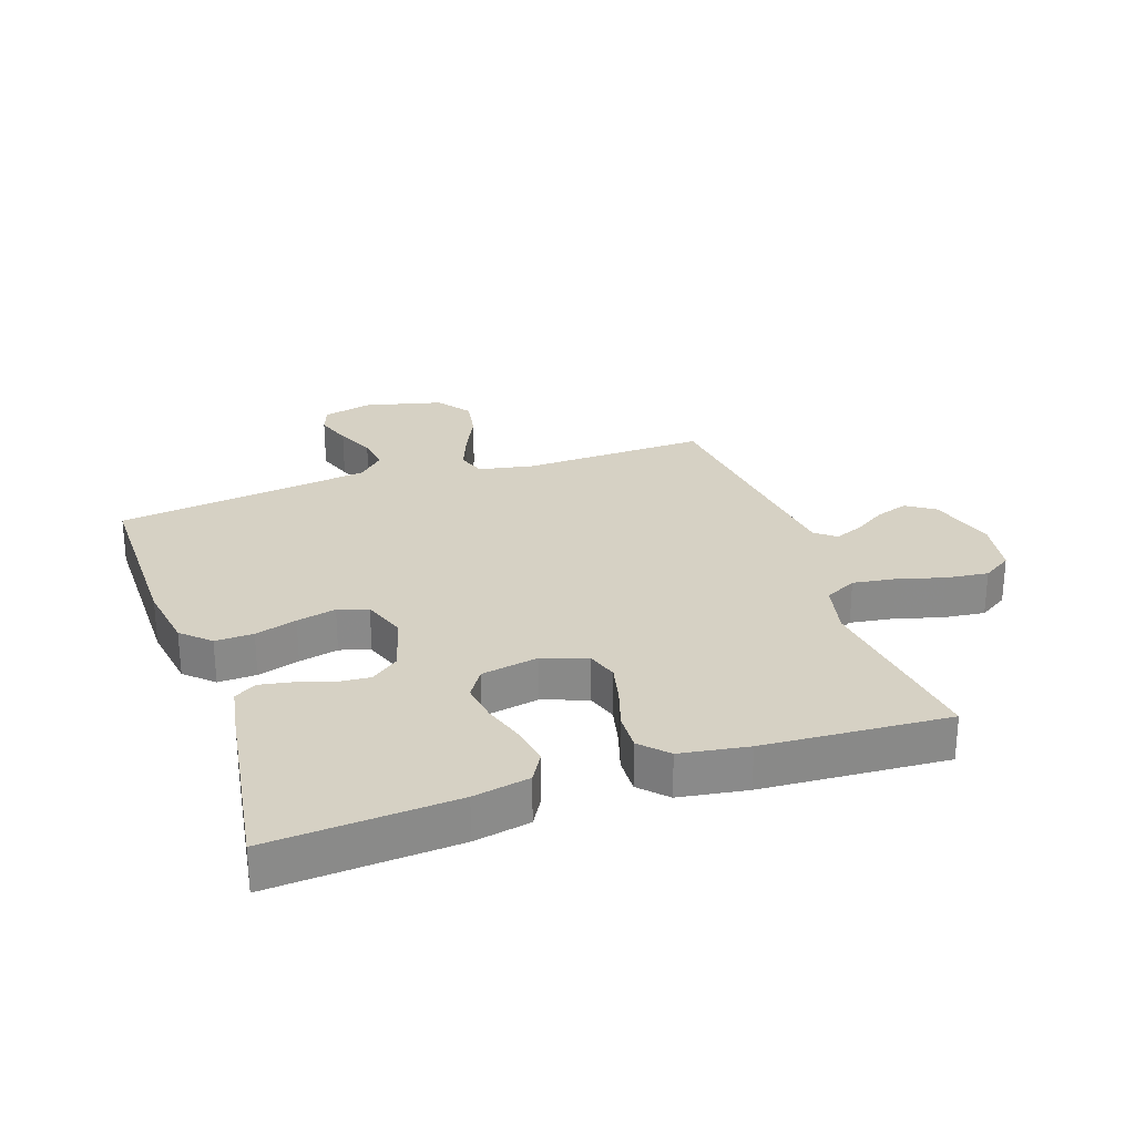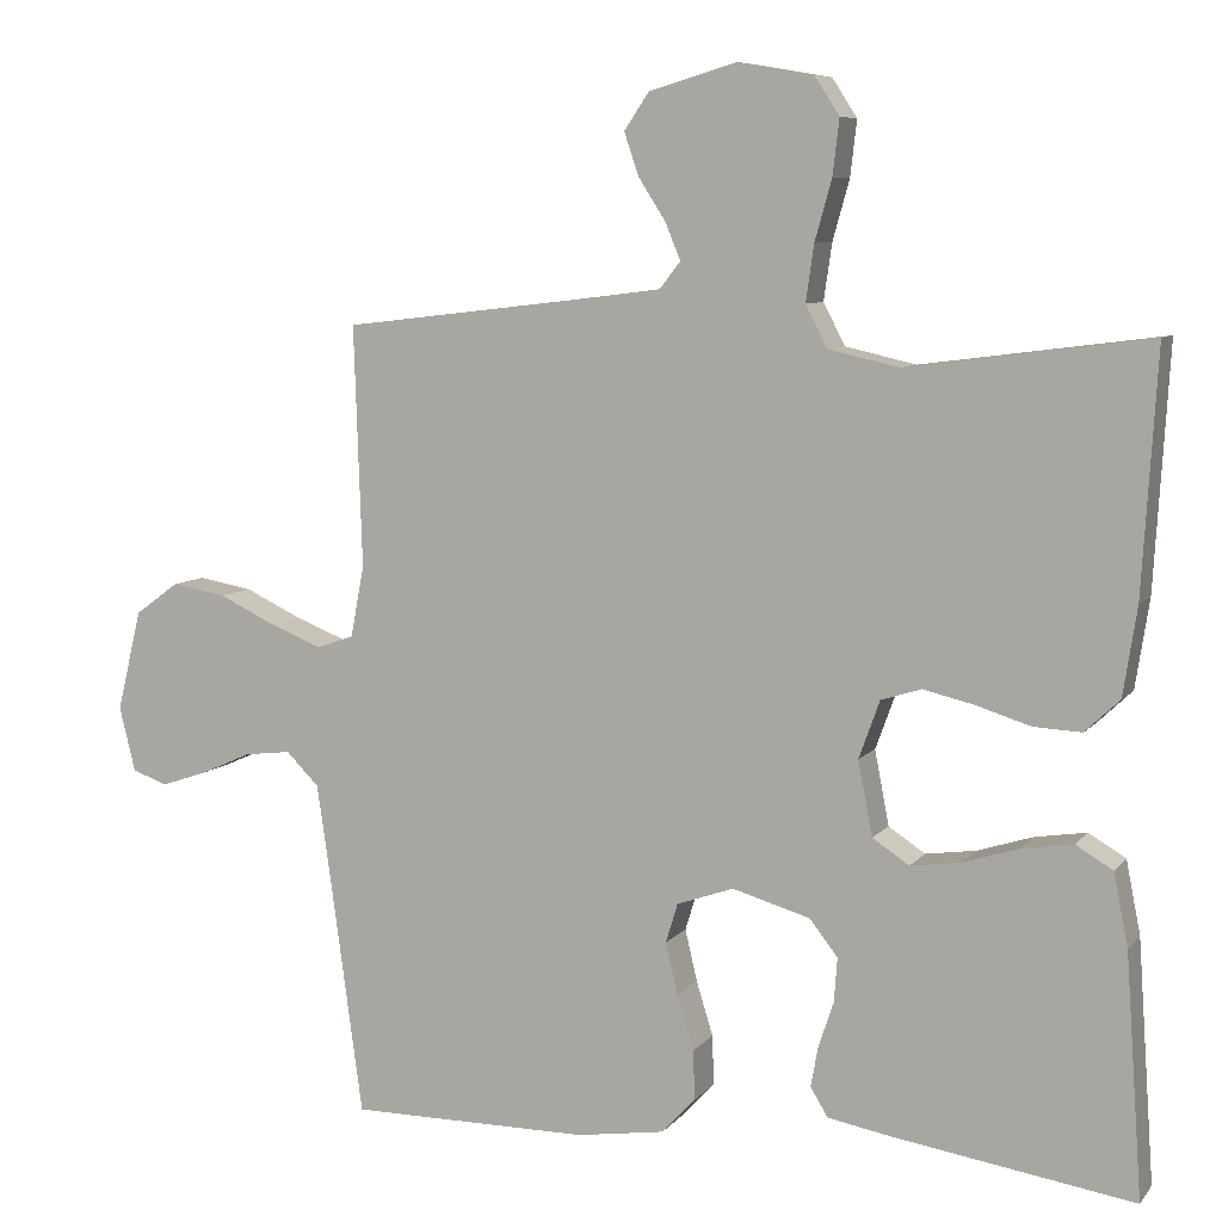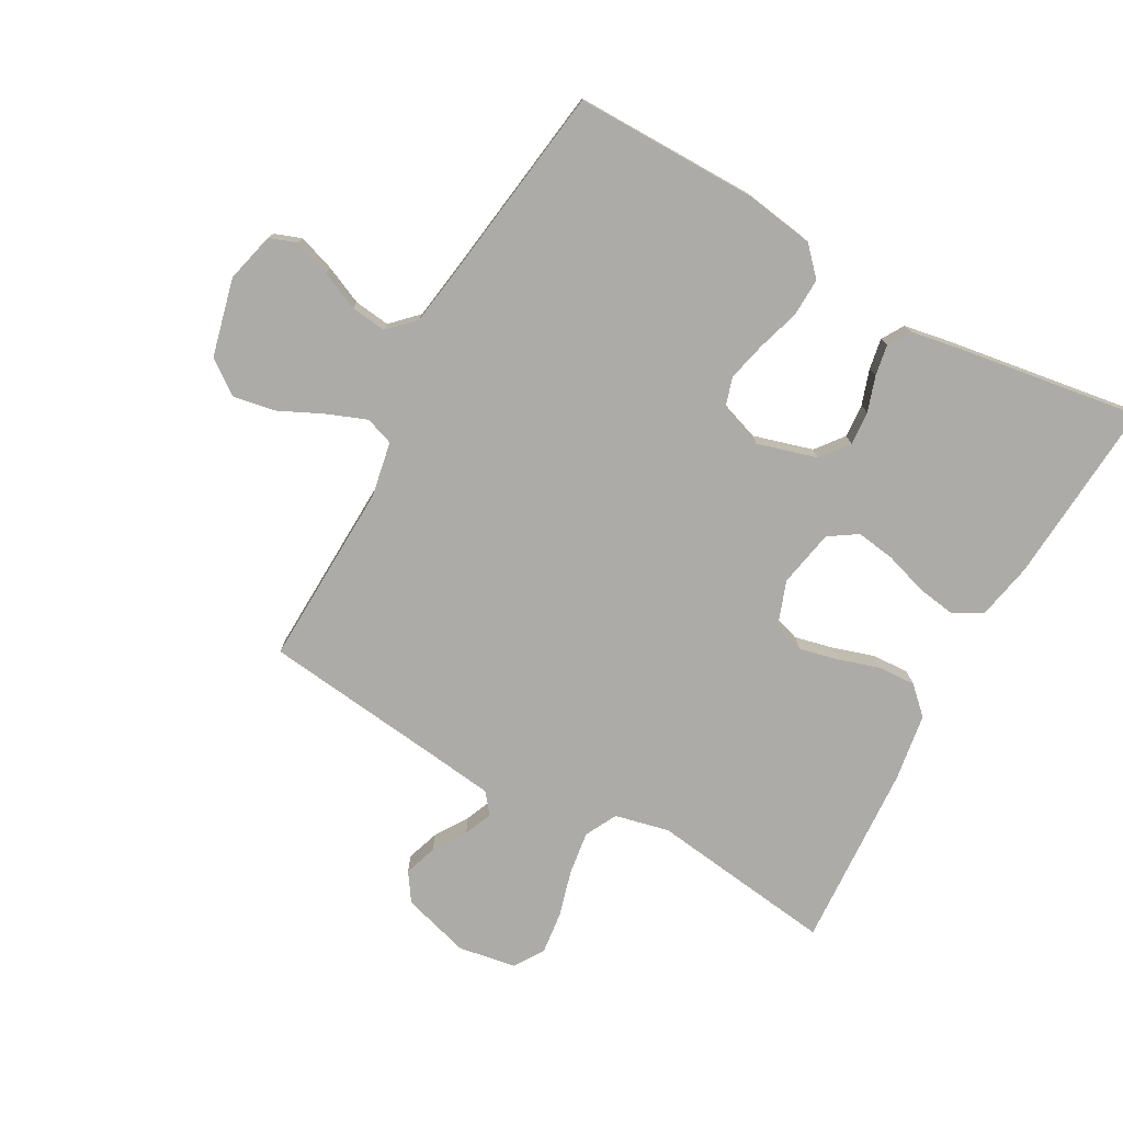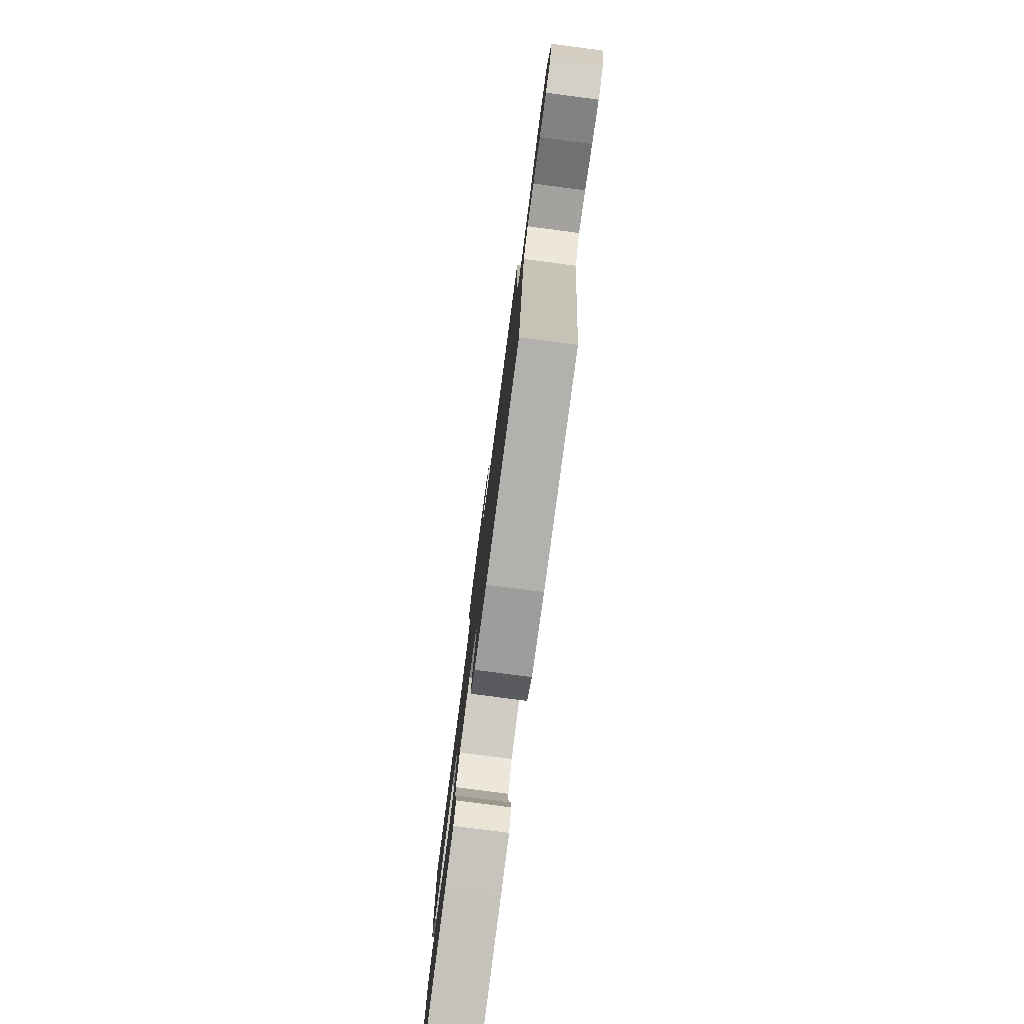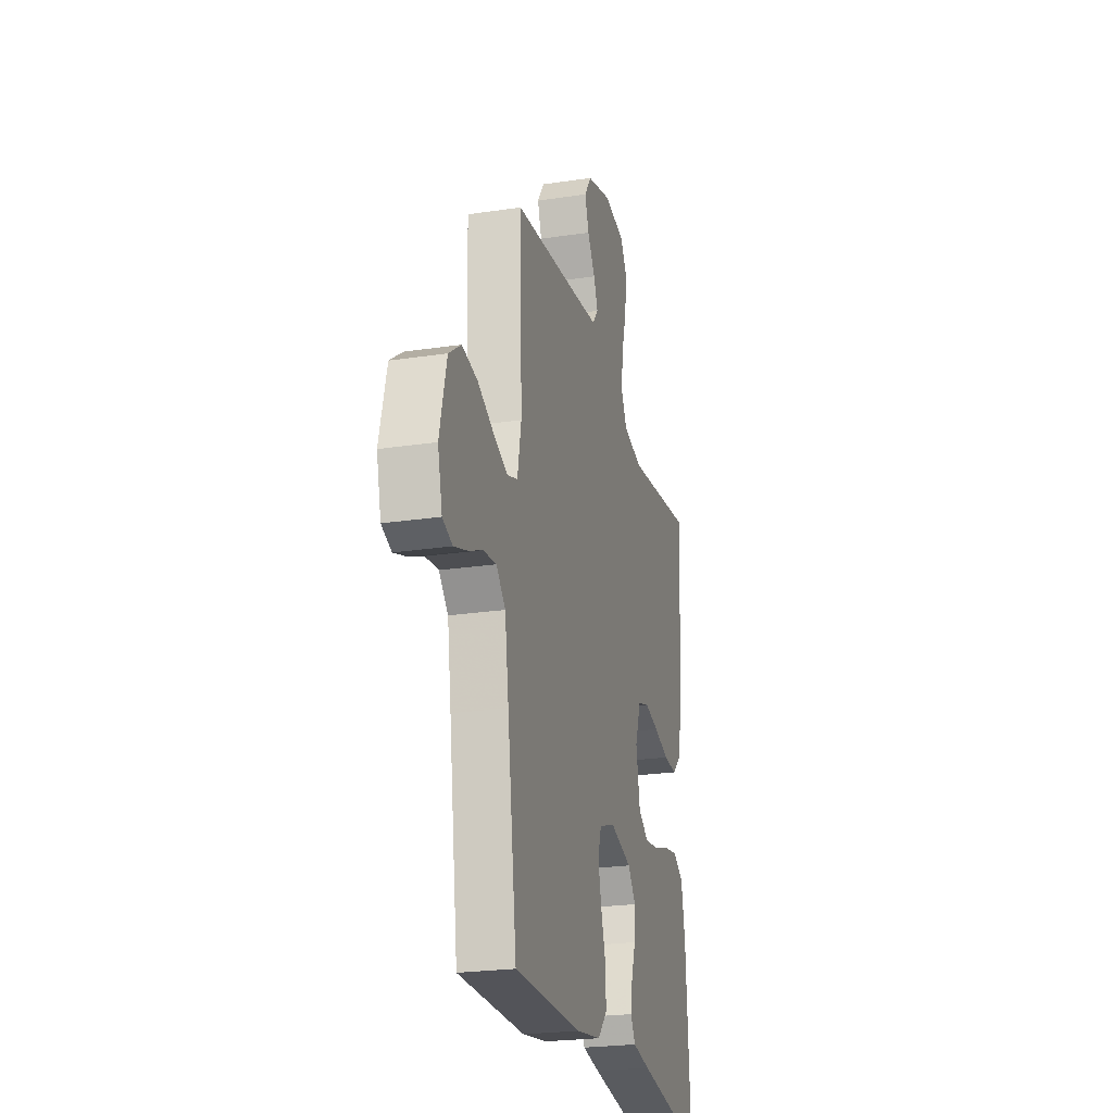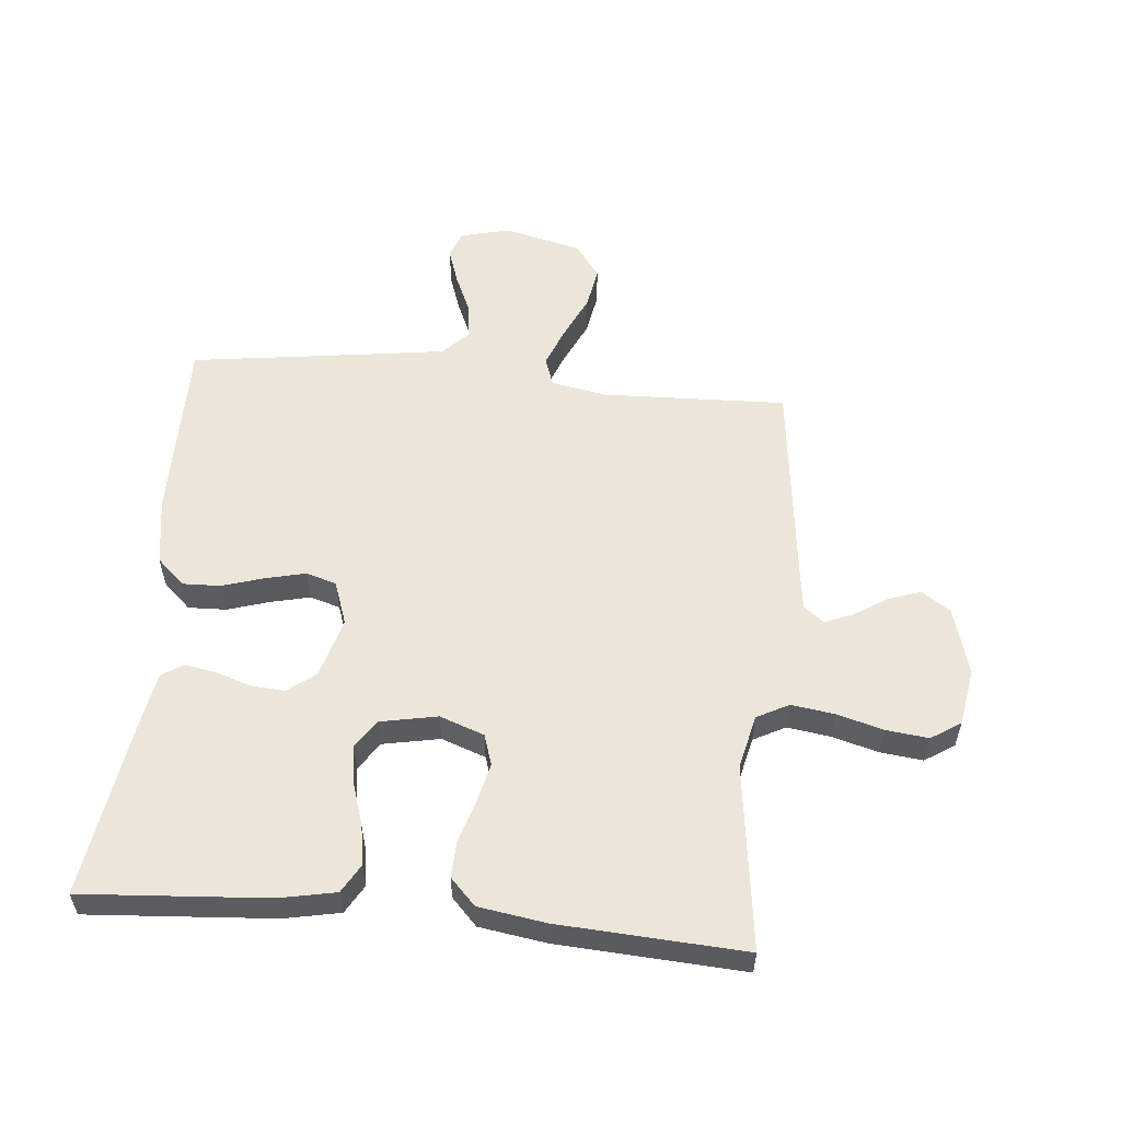
<metadata>
{"format":"obj","ext":"obj","renderer":"f3d","projection":"perspective","resolution":1024,"background":"white","views":[{"elev":26.9,"azim":-108.8,"up":"+Y"},{"elev":7.7,"azim":-158.6,"up":"+Z"},{"elev":-76.4,"azim":150.9,"up":"+Y"},{"elev":-79.5,"azim":82.5,"up":"+Z"},{"elev":-23.9,"azim":104.1,"up":"+Z"},{"elev":56.1,"azim":-84.7,"up":"+Y"}]}
</metadata>
<code>
v -0.5 0.07 0.5
v -0.2 0.07 0.461
v -0.112 0.07 0.481
v -0.085 0.07 0.533
v -0.095 0.07 0.603
v -0.116 0.07 0.678
v -0.124 0.07 0.747
v -0.093 0.07 0.795
v 0 0.07 0.811
v 0.11 0.07 0.779
v 0.141 0.07 0.733
v 0.123 0.07 0.68
v 0.089 0.07 0.627
v 0.07 0.07 0.581
v 0.096 0.07 0.548
v 0.2 0.07 0.535
v 0.5 0.07 0.5
v 0.49 0.07 0.2
v 0.507 0.07 0.111
v 0.553 0.07 0.095
v 0.617 0.07 0.12
v 0.689 0.07 0.154
v 0.757 0.07 0.166
v 0.812 0.07 0.126
v 0.843 0.07 0
v 0.823 0.07 -0.081
v 0.779 0.07 -0.097
v 0.72 0.07 -0.077
v 0.657 0.07 -0.049
v 0.599 0.07 -0.042
v 0.558 0.07 -0.083
v 0.541 0.07 -0.2
v 0.5 0.07 -0.5
v 0.2 0.07 -0.499
v 0.09 0.07 -0.482
v 0.048 0.07 -0.437
v 0.05 0.07 -0.375
v 0.071 0.07 -0.307
v 0.086 0.07 -0.243
v 0.071 0.07 -0.194
v 0 0.07 -0.169
v -0.097 0.07 -0.197
v -0.132 0.07 -0.242
v -0.128 0.07 -0.297
v -0.109 0.07 -0.354
v -0.1 0.07 -0.404
v -0.122 0.07 -0.44
v -0.2 0.07 -0.454
v -0.5 0.07 -0.5
v -0.479 0.07 -0.2
v -0.461 0.07 -0.109
v -0.415 0.07 -0.082
v -0.351 0.07 -0.092
v -0.282 0.07 -0.114
v -0.219 0.07 -0.123
v -0.173 0.07 -0.093
v -0.155 0.07 0
v -0.181 0.07 0.072
v -0.231 0.07 0.088
v -0.295 0.07 0.073
v -0.362 0.07 0.052
v -0.422 0.07 0.049
v -0.465 0.07 0.09
v -0.482 0.07 0.2
v -0.5 0 0.5
v -0.2 0 0.461
v -0.112 0 0.481
v -0.085 0 0.533
v -0.095 0 0.603
v -0.116 0 0.678
v -0.124 0 0.747
v -0.093 0 0.795
v 0 0 0.811
v 0.11 0 0.779
v 0.141 0 0.733
v 0.123 0 0.68
v 0.089 0 0.627
v 0.07 0 0.581
v 0.096 0 0.548
v 0.2 0 0.535
v 0.5 0 0.5
v 0.49 0 0.2
v 0.507 0 0.111
v 0.553 0 0.095
v 0.617 0 0.12
v 0.689 0 0.154
v 0.757 0 0.166
v 0.812 0 0.126
v 0.843 0 0
v 0.823 0 -0.081
v 0.779 0 -0.097
v 0.72 0 -0.077
v 0.657 0 -0.049
v 0.599 0 -0.042
v 0.558 0 -0.083
v 0.541 0 -0.2
v 0.5 0 -0.5
v 0.2 0 -0.499
v 0.09 0 -0.482
v 0.048 0 -0.437
v 0.05 0 -0.375
v 0.071 0 -0.307
v 0.086 0 -0.243
v 0.071 0 -0.194
v 0 0 -0.169
v -0.097 0 -0.197
v -0.132 0 -0.242
v -0.128 0 -0.297
v -0.109 0 -0.354
v -0.1 0 -0.404
v -0.122 0 -0.44
v -0.2 0 -0.454
v -0.5 0 -0.5
v -0.479 0 -0.2
v -0.461 0 -0.109
v -0.415 0 -0.082
v -0.351 0 -0.092
v -0.282 0 -0.114
v -0.219 0 -0.123
v -0.173 0 -0.093
v -0.155 0 0
v -0.181 0 0.072
v -0.231 0 0.088
v -0.295 0 0.073
v -0.362 0 0.052
v -0.422 0 0.049
v -0.465 0 0.09
v -0.482 0 0.2
f 63 64 1 2
f 60 61 62 63
f 59 60 63 2
f 58 59 2 3
f 57 58 3 4
f 51 52 53 54
f 51 54 55
f 50 51 55
f 49 50 55
f 48 49 55 56
f 44 45 46 47
f 43 44 47 48
f 35 36 37 38
f 35 38 39
f 32 33 34 35
f 31 32 35 39
f 30 31 39 40
f 26 27 28 29
f 24 25 26 29
f 24 29 30
f 21 22 23 24
f 20 21 24 30
f 19 20 30 40
f 16 17 18
f 15 16 18 19
f 10 11 12 13
f 10 13 14
f 9 10 14
f 8 9 14
f 5 6 7 8
f 4 5 8 14
f 57 4 14 15
f 43 48 56 57
f 42 43 57 15
f 15 19 40 41
f 15 41 42
f 66 65 128 127
f 127 126 125 124
f 66 127 124 123
f 67 66 123 122
f 68 67 122 121
f 118 117 116 115
f 119 118 115
f 119 115 114
f 119 114 113
f 120 119 113 112
f 111 110 109 108
f 112 111 108 107
f 102 101 100 99
f 103 102 99
f 99 98 97 96
f 103 99 96 95
f 104 103 95 94
f 93 92 91 90
f 93 90 89 88
f 94 93 88
f 88 87 86 85
f 94 88 85 84
f 104 94 84 83
f 82 81 80
f 83 82 80 79
f 77 76 75 74
f 78 77 74
f 78 74 73
f 78 73 72
f 72 71 70 69
f 78 72 69 68
f 79 78 68 121
f 121 120 112 107
f 79 121 107 106
f 105 104 83 79
f 106 105 79
f 1 65 66 2
f 2 66 67 3
f 3 67 68 4
f 4 68 69 5
f 5 69 70 6
f 6 70 71 7
f 7 71 72 8
f 8 72 73 9
f 9 73 74 10
f 10 74 75 11
f 11 75 76 12
f 12 76 77 13
f 13 77 78 14
f 14 78 79 15
f 15 79 80 16
f 16 80 81 17
f 17 81 82 18
f 18 82 83 19
f 19 83 84 20
f 20 84 85 21
f 21 85 86 22
f 22 86 87 23
f 23 87 88 24
f 24 88 89 25
f 25 89 90 26
f 26 90 91 27
f 27 91 92 28
f 28 92 93 29
f 29 93 94 30
f 30 94 95 31
f 31 95 96 32
f 32 96 97 33
f 33 97 98 34
f 34 98 99 35
f 35 99 100 36
f 36 100 101 37
f 37 101 102 38
f 38 102 103 39
f 39 103 104 40
f 40 104 105 41
f 41 105 106 42
f 42 106 107 43
f 43 107 108 44
f 44 108 109 45
f 45 109 110 46
f 46 110 111 47
f 47 111 112 48
f 48 112 113 49
f 49 113 114 50
f 50 114 115 51
f 51 115 116 52
f 52 116 117 53
f 53 117 118 54
f 54 118 119 55
f 55 119 120 56
f 56 120 121 57
f 57 121 122 58
f 58 122 123 59
f 59 123 124 60
f 60 124 125 61
f 61 125 126 62
f 62 126 127 63
f 63 127 128 64
f 64 128 65 1

</code>
